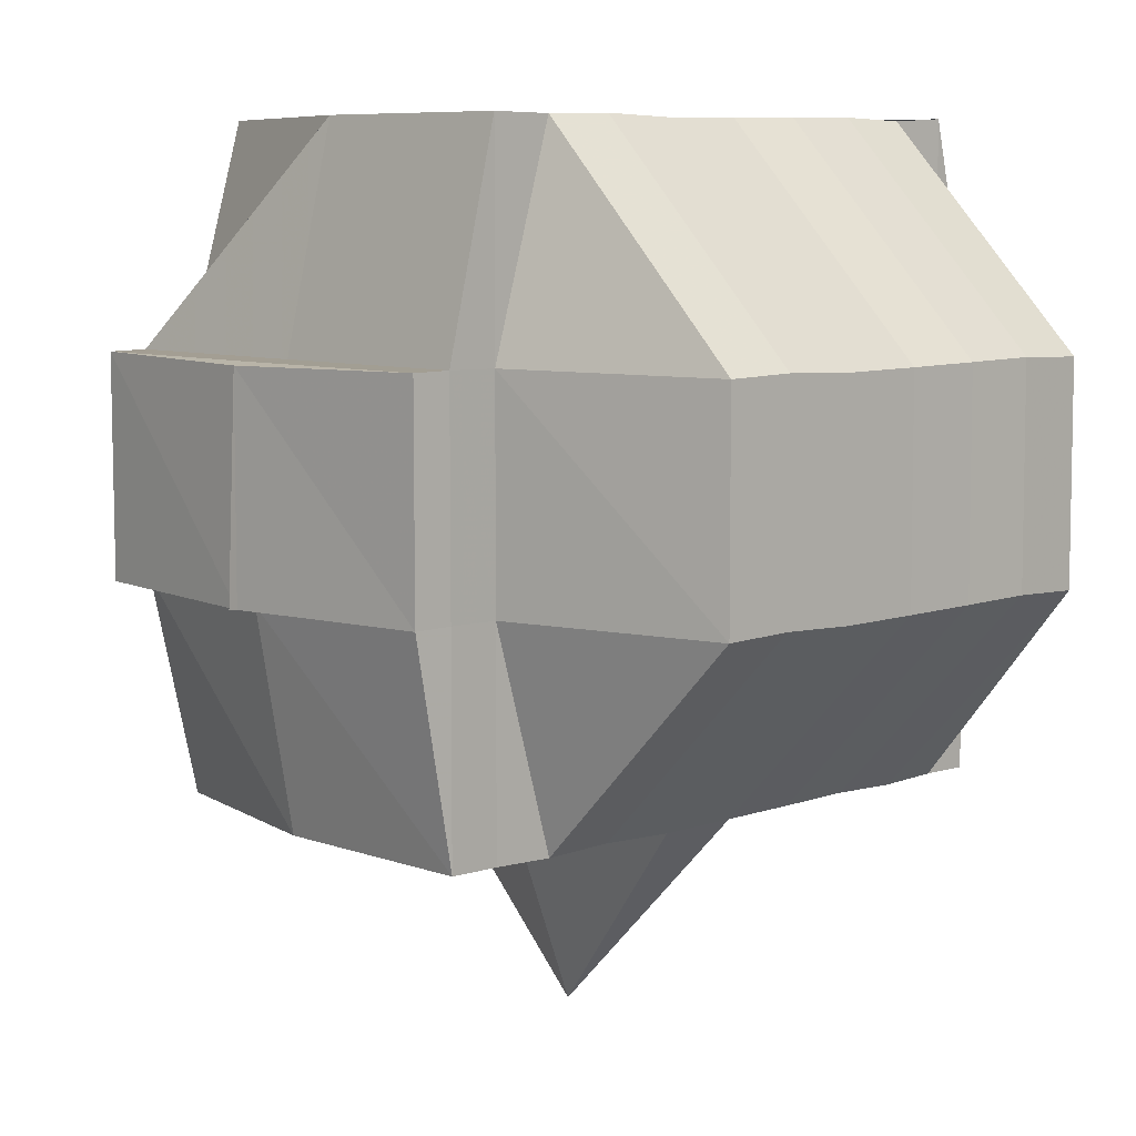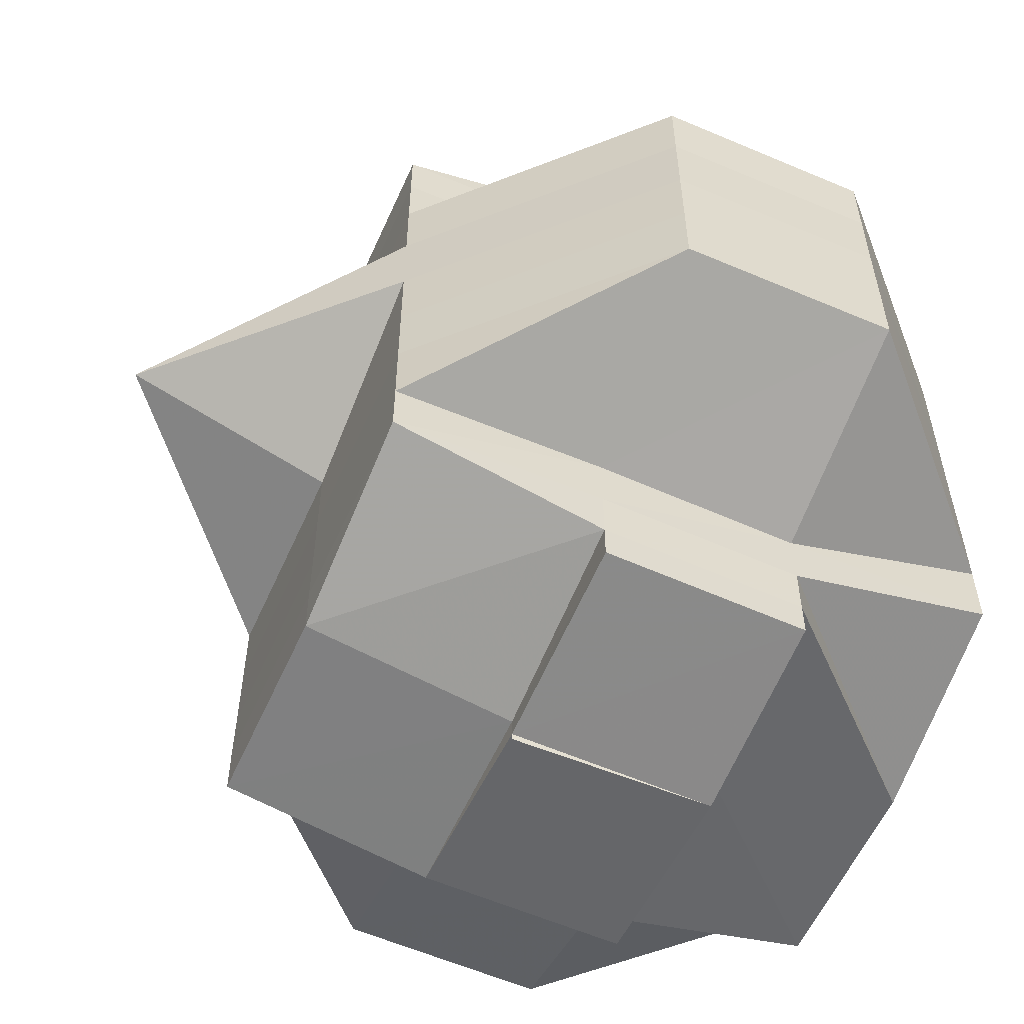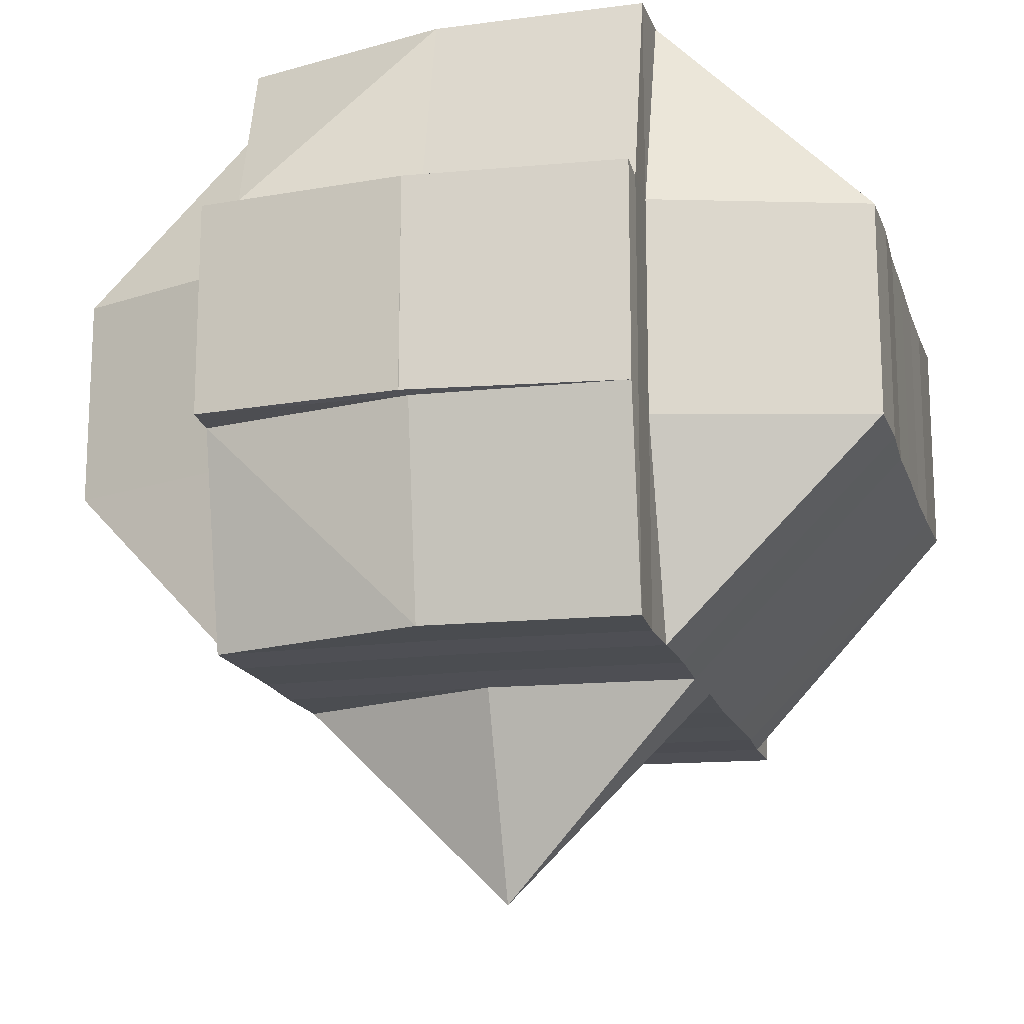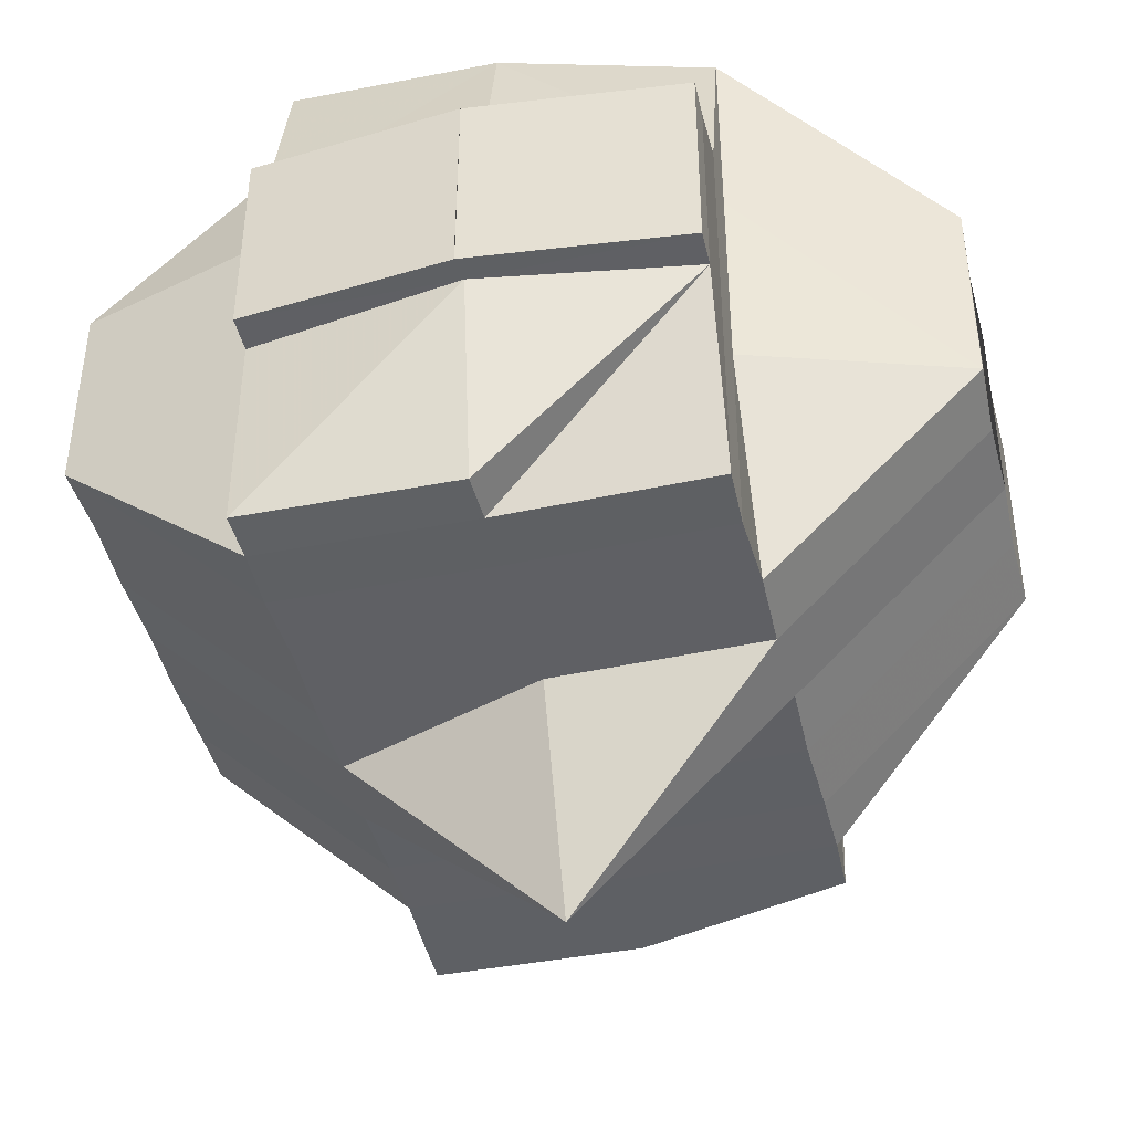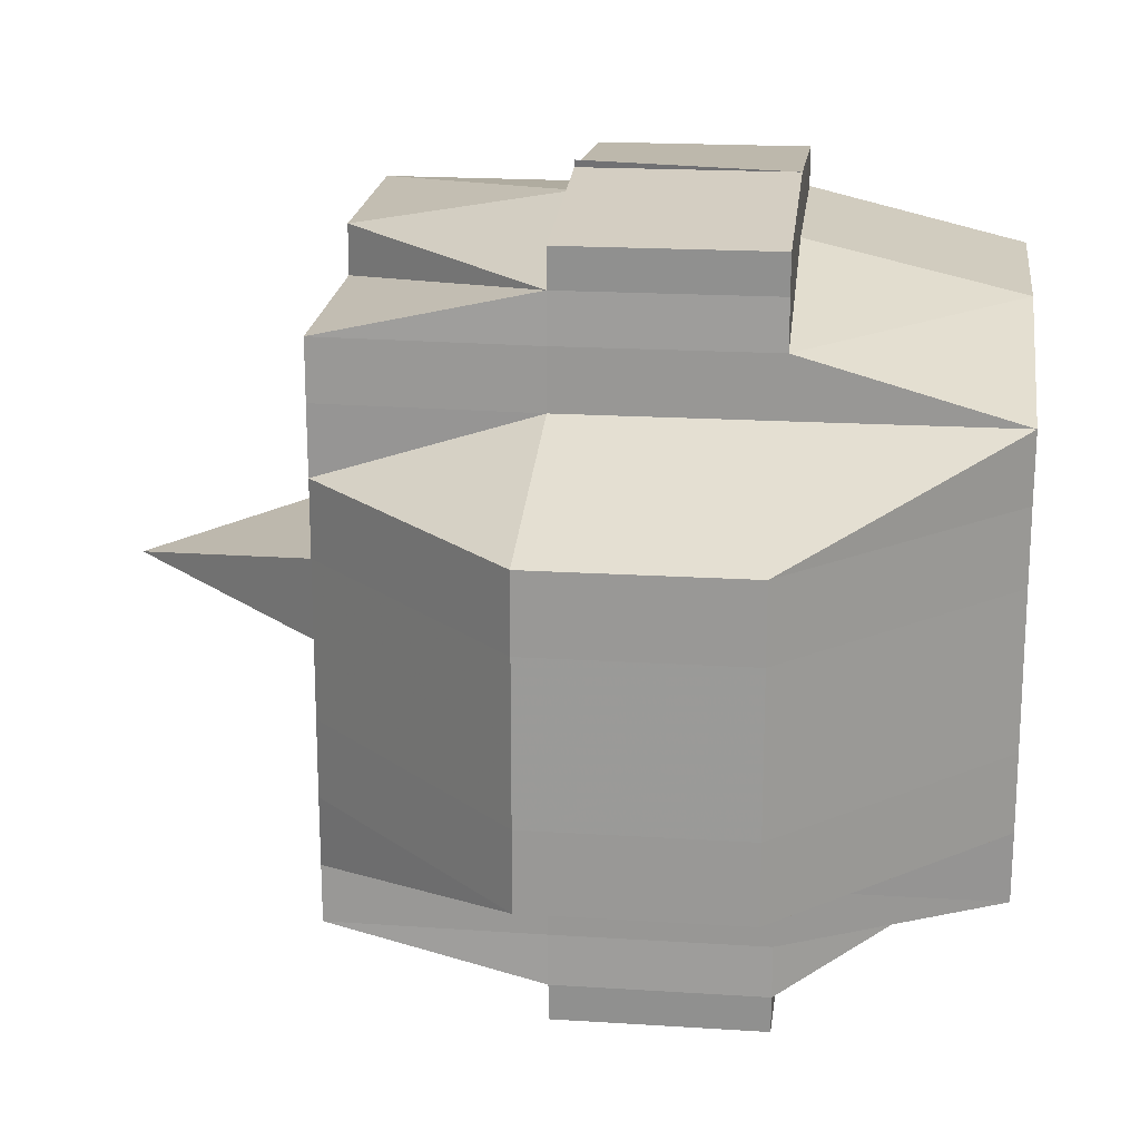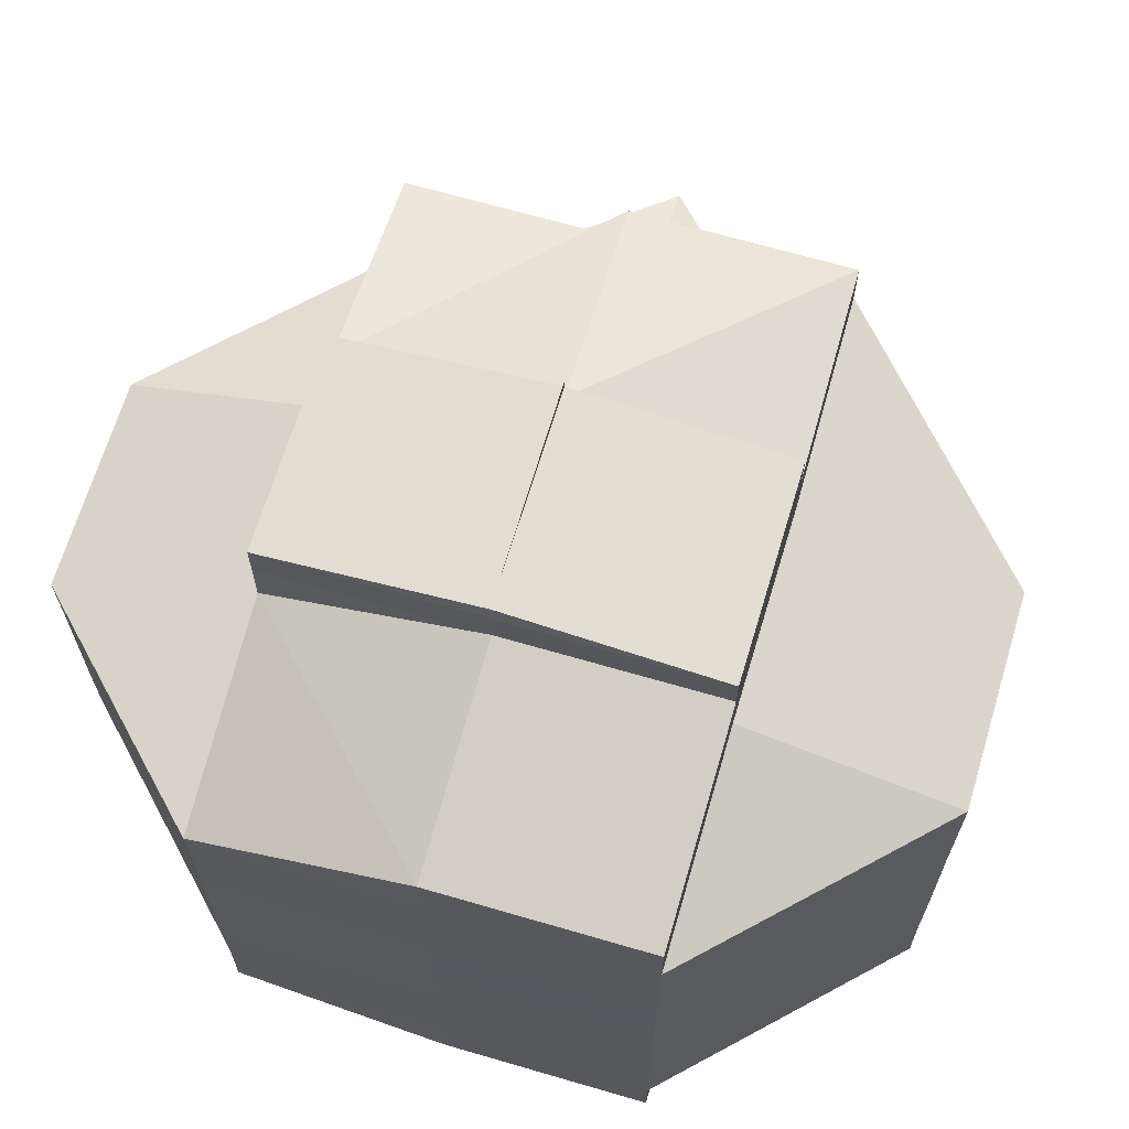
<metadata>
{"format":"obj","ext":"obj","renderer":"f3d","projection":"perspective","resolution":1024,"background":"white","views":[{"elev":7.7,"azim":-133.5,"up":"+Y"},{"elev":-57.8,"azim":66.4,"up":"+Z"},{"elev":-16.9,"azim":-165.2,"up":"+Y"},{"elev":-43.8,"azim":13.8,"up":"+Y"},{"elev":20.1,"azim":96.9,"up":"+Z"},{"elev":67.4,"azim":-163.7,"up":"+Z"}]}
</metadata>
<code>
o 5197
v 2214 1913 14.54
v 2214 1913 14.54
v 2214 1913 14.54
v 2214 1913 14.54
v 2214 1913 14.54
v 2214 1913 14.54
v 2214 1913 14.54
v 2214 1913 14.54
v 2214 1913 14.54
v 2214 1913 14.54
v 2214 1913 14.54
v 2214 1913 14.54
v 2214 1913 14.54
v 2214 1913 14.54
v 2214 1913 14.54
v 2214 1913 14.54
v 2214 1913 14.54
v 2214 1913 14.54
v 2214 1913 14.54
v 2214 1913 14.54
v 2214 1913 14.55
v 2214 1913 14.55
v 2214 1913 14.54
v 2214 1913 14.54
v 2214 1913 14.54
v 2214 1913 14.54
v 2214 1913 14.55
v 2214 1913 14.55
v 2214 1913 14.55
v 2214 1913 14.54
v 2214 1913 14.54
v 2214 1913 14.54
v 2214 1913 14.54
v 2214 1913 14.54
v 2214 1913 14.54
v 2214 1913 14.55
v 2214 1913 14.55
v 2214 1913 14.55
v 2214 1913 14.55
v 2214 1913 14.55
v 2214 1913 14.55
v 2214 1913 14.55
v 2214 1913 14.55
v 2214 1913 14.55
v 2214 1913 14.55
v 2214 1913 14.55
v 2214 1913 14.55
v 2214 1913 14.55
v 2214 1913 14.55
v 2214 1913 14.56
v 2214 1913 14.55
v 2214 1913 14.56
v 2214 1913 14.55
v 2214 1913 14.56
v 2214 1913 14.55
v 2214 1913 14.56
v 2214 1913 14.56
v 2214 1913 14.56
v 2214 1913 14.56
v 2214 1913 14.56
v 2214 1913 14.56
v 2214 1913 14.56
v 2214 1913 14.56
v 2214 1913 14.56
v 2214 1913 14.56
v 2214 1913 14.57
v 2214 1913 14.57
v 2214 1913 14.57
v 2214 1913 14.57
v 2214 1913 14.57
v 2214 1913 14.56
v 2214 1913 14.57
v 2214 1913 14.56
v 2214 1913 14.56
v 2214 1913 14.56
v 2214 1913 14.57
v 2214 1913 14.55
v 2214 1913 14.56
v 2214 1913 14.55
v 2214 1913 14.55
v 2214 1913 14.55
v 2214 1913 14.55
v 2214 1913 14.55
v 2214 1913 14.54
v 2214 1913 14.55
v 2214 1913 14.55
v 2214 1913 14.55
v 2214 1913 14.55
v 2214 1913 14.55
v 2214 1913 14.55
v 2214 1913 14.56
v 2214 1913 14.56
v 2214 1913 14.56
v 2214 1913 14.56
v 2214 1913 14.56
v 2214 1913 14.56
v 2214 1913 14.57
v 2214 1913 14.57
v 2214 1913 14.57
v 2214 1913 14.57
v 2214 1913 14.57
v 2214 1913 14.57
v 2214 1913 14.57
v 2214 1913 14.57
v 2214 1913 14.57
v 2214 1913 14.57
v 2214 1913 14.57
v 2214 1913 14.57
v 2214 1913 14.58
v 2214 1913 14.57
v 2214 1913 14.58
v 2214 1913 14.58
v 2214 1913 14.57
v 2214 1913 14.58
v 2214 1913 14.58
v 2214 1913 14.58
v 2214 1913 14.58
v 2214 1913 14.57
v 2214 1913 14.58
v 2214 1913 14.58
v 2214 1913 14.57
v 2214 1913 14.58
v 2214 1913 14.58
v 2214 1913 14.57
v 2214 1913 14.58
v 2214 1913 14.58
v 2214 1913 14.58
v 2214 1913 14.58
v 2214 1913 14.58
v 2214 1913 14.58
v 2214 1913 14.58
v 2214 1913 14.58
v 2214 1913 14.58
v 2214 1913 14.58
v 2214 1913 14.58
v 2214 1913 14.58
v 2214 1913 14.58
v 2214 1913 14.58
v 2214 1913 14.58
v 2214 1913 14.58
v 2214 1913 14.58
v 2214 1913 14.58
v 2214 1913 14.58
v 2214 1913 14.58
v 2214 1913 14.58
v 2214 1913 14.58
v 2214 1913 14.58
v 2214 1913 14.58
v 2214 1913 14.58
v 2214 1913 14.58
v 2214 1913 14.57
v 2214 1913 14.58
v 2214 1913 14.58
v 2214 1913 14.58
v 2214 1913 14.58
v 2214 1913 14.57
v 2214 1913 14.57
v 2214 1913 14.57
v 2214 1913 14.57
v 2214 1913 14.57
v 2214 1913 14.57
v 2214 1913 14.57
v 2214 1913 14.57
v 2214 1913 14.57
v 2214 1913 14.57
v 2214 1913 14.58
v 2214 1913 14.58
v 2214 1913 14.57
v 2214 1913 14.56
v 2214 1913 14.57
v 2214 1913 14.57
v 2214 1913 14.57
v 2214 1913 14.57
v 2214 1913 14.57
v 2214 1913 14.57
v 2214 1913 14.57
v 2214 1913 14.56
v 2214 1913 14.57
v 2214 1913 14.56
v 2214 1913 14.56
v 2214 1913 14.56
v 2214 1913 14.56
v 2214 1913 14.55
v 2214 1913 14.55
v 2214 1913 14.55
v 2214 1913 14.55
v 2214 1913 14.55
v 2214 1913 14.55
v 2214 1913 14.55
v 2214 1913 14.55
v 2214 1913 14.55
v 2214 1913 14.54
v 2214 1913 14.55
v 2214 1913 14.55
v 2214 1913 14.55
v 2214 1913 14.55
v 2214 1913 14.54
v 2214 1913 14.54
v 2214 1913 14.54
v 2214 1913 14.54
v 2214 1913 14.54
v 2214 1913 14.54
v 2214 1913 14.54
v 2214 1913 14.54
v 2214 1913 14.54
v 2214 1913 14.54
v 2214 1913 14.57
v 2214 1913 14.58
v 2214 1913 14.57
v 2214 1913 14.58
v 2214 1913 14.58
v 2214 1913 14.58
v 2214 1913 14.58
v 2214 1913 14.58
f 1 2 3
f 4 5 3
f 1 6 7
f 6 8 9
f 4 10 11
f 10 12 13
f 14 15 9
f 16 14 7
f 14 17 15
f 18 19 14
f 20 21 17
f 19 22 20
f 20 23 14
f 24 20 14
f 23 25 26
f 22 27 28
f 29 28 20
f 30 31 16
f 32 31 30
f 31 33 34
f 35 36 31
f 36 37 38
f 39 38 31
f 31 38 24
f 38 40 24
f 40 41 33
f 40 42 41
f 38 43 40
f 44 43 38
f 43 45 40
f 45 46 40
f 44 47 43
f 43 48 45
f 47 48 43
f 48 49 45
f 45 49 46
f 47 50 48
f 51 47 44
f 48 52 49
f 50 52 48
f 49 53 46
f 54 50 47
f 51 54 47
f 55 51 44
f 52 56 49
f 49 56 53
f 50 57 52
f 54 58 50
f 58 57 50
f 52 59 56
f 57 59 52
f 56 60 53
f 59 61 56
f 56 61 60
f 59 62 61
f 57 63 59
f 63 62 59
f 58 64 57
f 64 63 57
f 65 64 58
f 63 66 62
f 64 67 63
f 67 66 63
f 68 67 64
f 65 68 64
f 69 70 67
f 71 65 58
f 71 58 54
f 72 68 65
f 73 71 54
f 73 54 51
f 74 65 71
f 74 72 65
f 75 71 73
f 75 74 71
f 72 76 68
f 77 73 51
f 78 75 73
f 78 73 77
f 77 51 55
f 55 79 80
f 81 77 55
f 82 78 77
f 82 77 81
f 81 55 83
f 83 55 39
f 83 80 84
f 85 86 83
f 87 82 81
f 87 88 89
f 90 82 87
f 91 78 82
f 90 91 82
f 91 92 78
f 92 75 78
f 93 91 90
f 92 94 75
f 94 74 75
f 95 92 91
f 93 95 91
f 96 94 92
f 95 96 92
f 94 97 74
f 97 72 74
f 96 98 94
f 98 97 94
f 97 99 72
f 99 76 72
f 98 100 97
f 100 99 97
f 76 101 102
f 100 103 99
f 99 103 76
f 104 100 98
f 105 103 100
f 104 105 100
f 106 105 104
f 103 107 76
f 107 108 101
f 107 109 108
f 76 107 110
f 111 112 109
f 113 114 107
f 114 111 115
f 116 115 107
f 105 117 103
f 118 119 105
f 120 117 105
f 121 118 104
f 117 122 116
f 120 122 117
f 117 123 124
f 122 125 123
f 122 126 125
f 127 128 120
f 128 129 130
f 131 122 132
f 133 134 122
f 134 135 136
f 137 134 138
f 139 140 131
f 140 141 142
f 143 140 144
f 138 144 145
f 144 146 147
f 148 147 149
f 145 150 151
f 115 144 150
f 150 144 152
f 152 153 154
f 150 155 156
f 157 150 158
f 159 157 160
f 157 158 161
f 162 157 161
f 110 157 162
f 110 162 67
f 67 162 66
f 162 161 66
f 66 161 163
f 66 163 62
f 161 158 164
f 161 164 163
f 158 165 164
f 158 166 165
f 167 166 168
f 62 163 169
f 62 169 61
f 163 164 170
f 163 170 169
f 164 171 170
f 164 165 171
f 165 166 172
f 165 172 171
f 166 120 172
f 172 130 173
f 172 173 174
f 171 172 175
f 170 171 176
f 171 175 176
f 170 176 177
f 169 170 177
f 176 175 178
f 175 104 178
f 178 104 98
f 178 98 96
f 176 178 179
f 179 178 96
f 177 176 179
f 179 96 95
f 169 177 180
f 61 169 180
f 177 179 181
f 181 179 95
f 180 177 181
f 181 95 93
f 61 180 60
f 180 181 182
f 182 181 93
f 60 180 182
f 182 93 183
f 183 93 90
f 60 182 184
f 184 182 183
f 53 60 184
f 183 90 185
f 184 186 187
f 53 184 188
f 46 53 188
f 188 184 189
f 46 188 28
f 188 189 28
f 28 189 190
f 189 185 190
f 185 90 87
f 191 190 192
f 193 194 185
f 185 87 195
f 190 185 195
f 195 87 196
f 190 195 197
f 195 196 197
f 23 190 197
f 197 196 198
f 196 83 198
f 198 83 199
f 197 198 200
f 198 199 200
f 201 202 200
f 203 200 11
f 204 205 203
f 200 84 206
f 200 206 13
f 207 208 209
f 210 211 212
f 213 211 214

</code>
